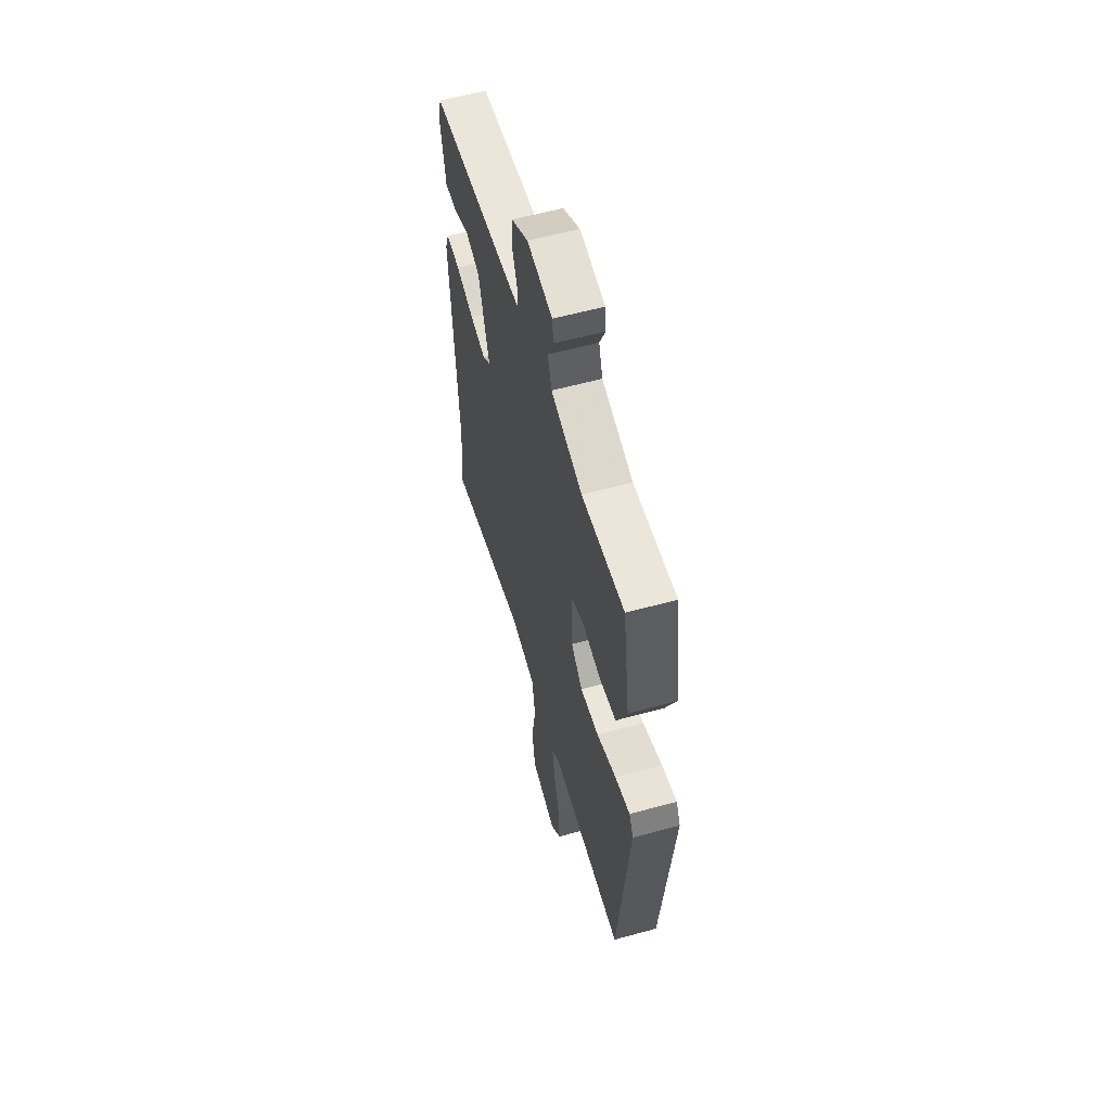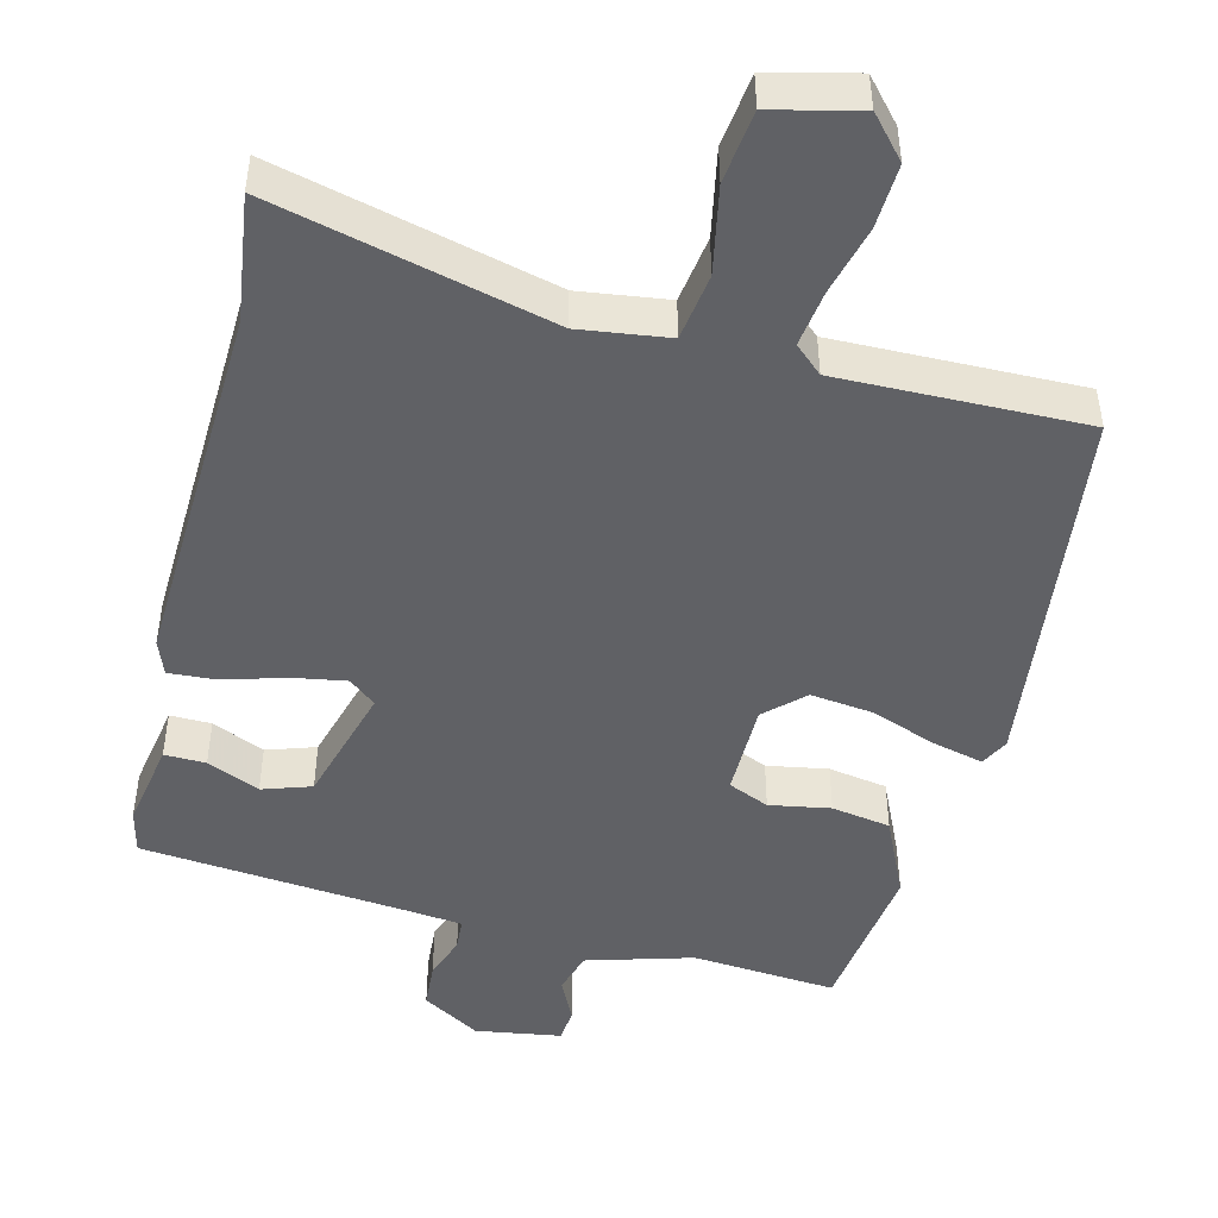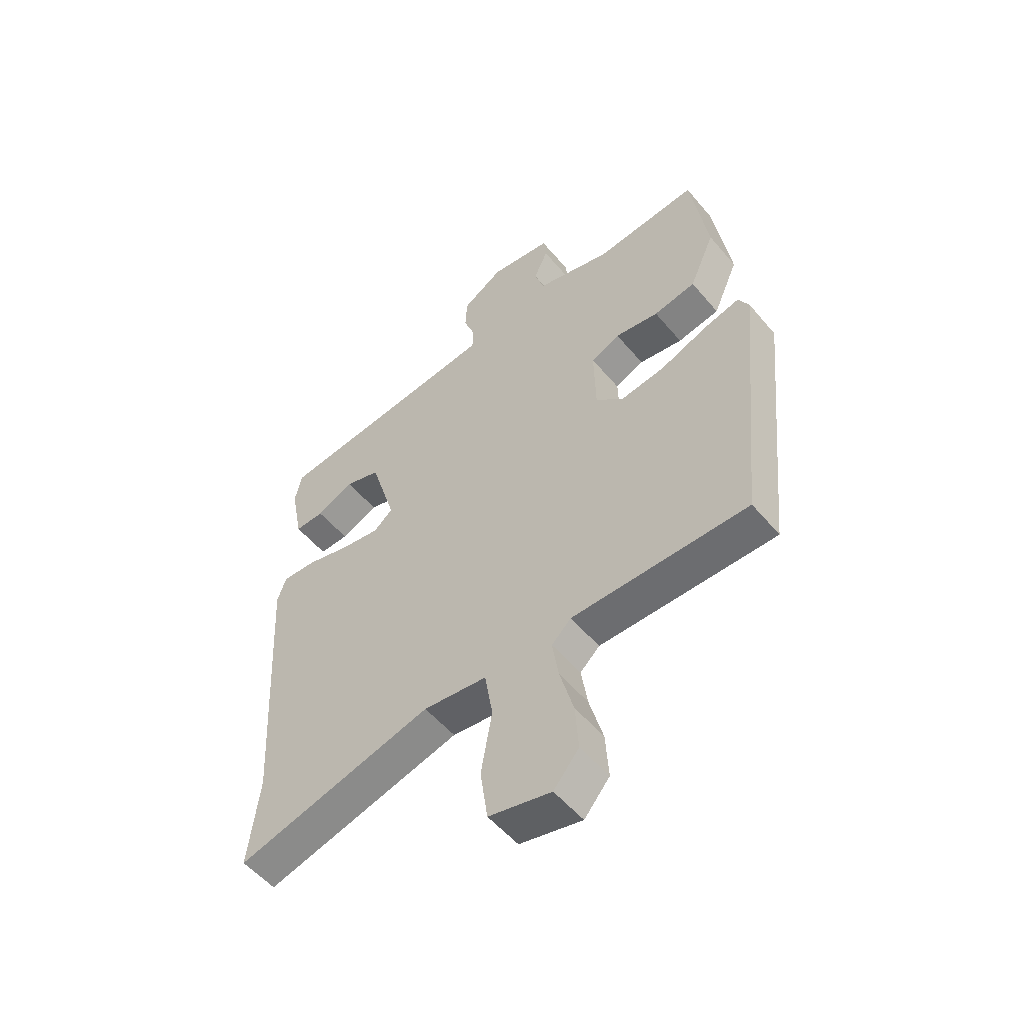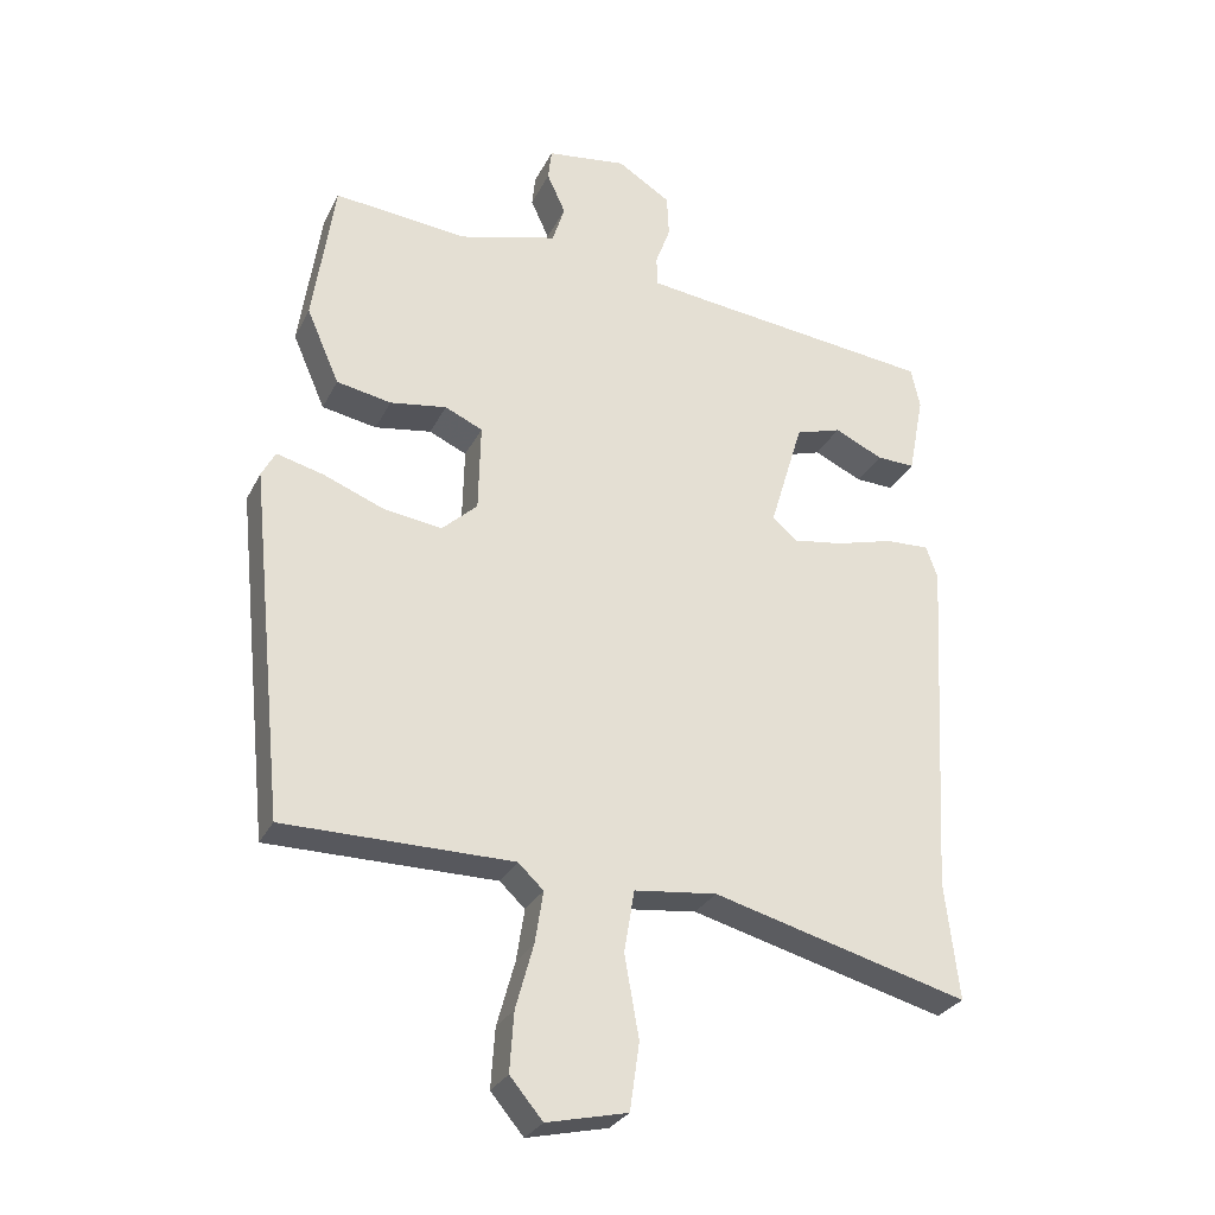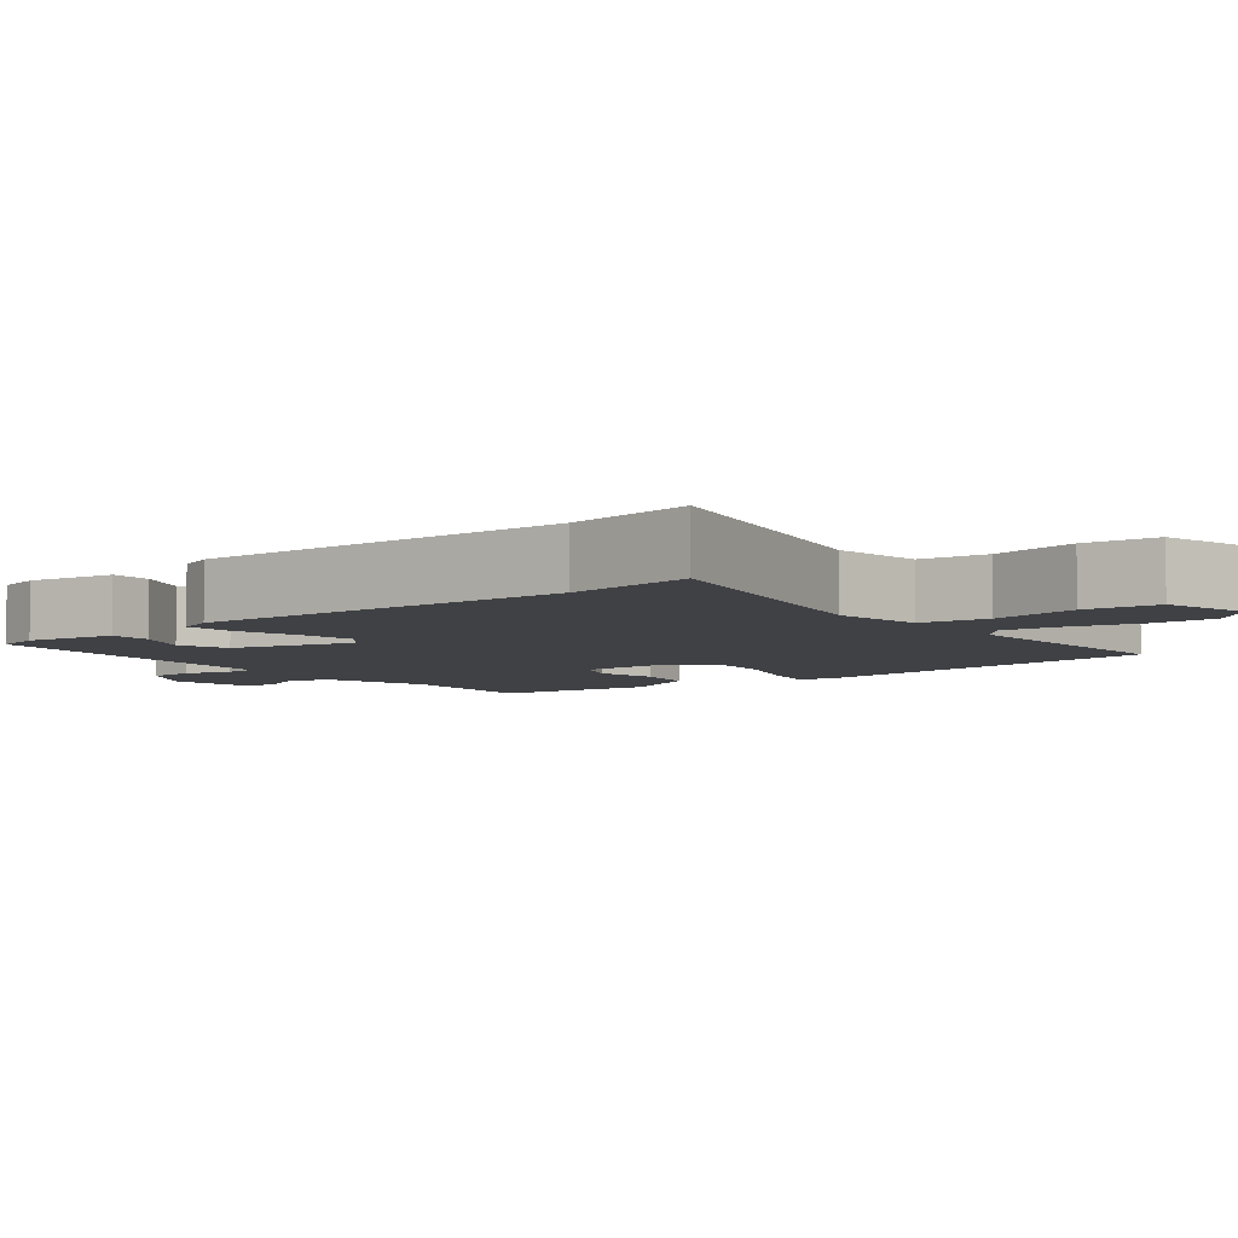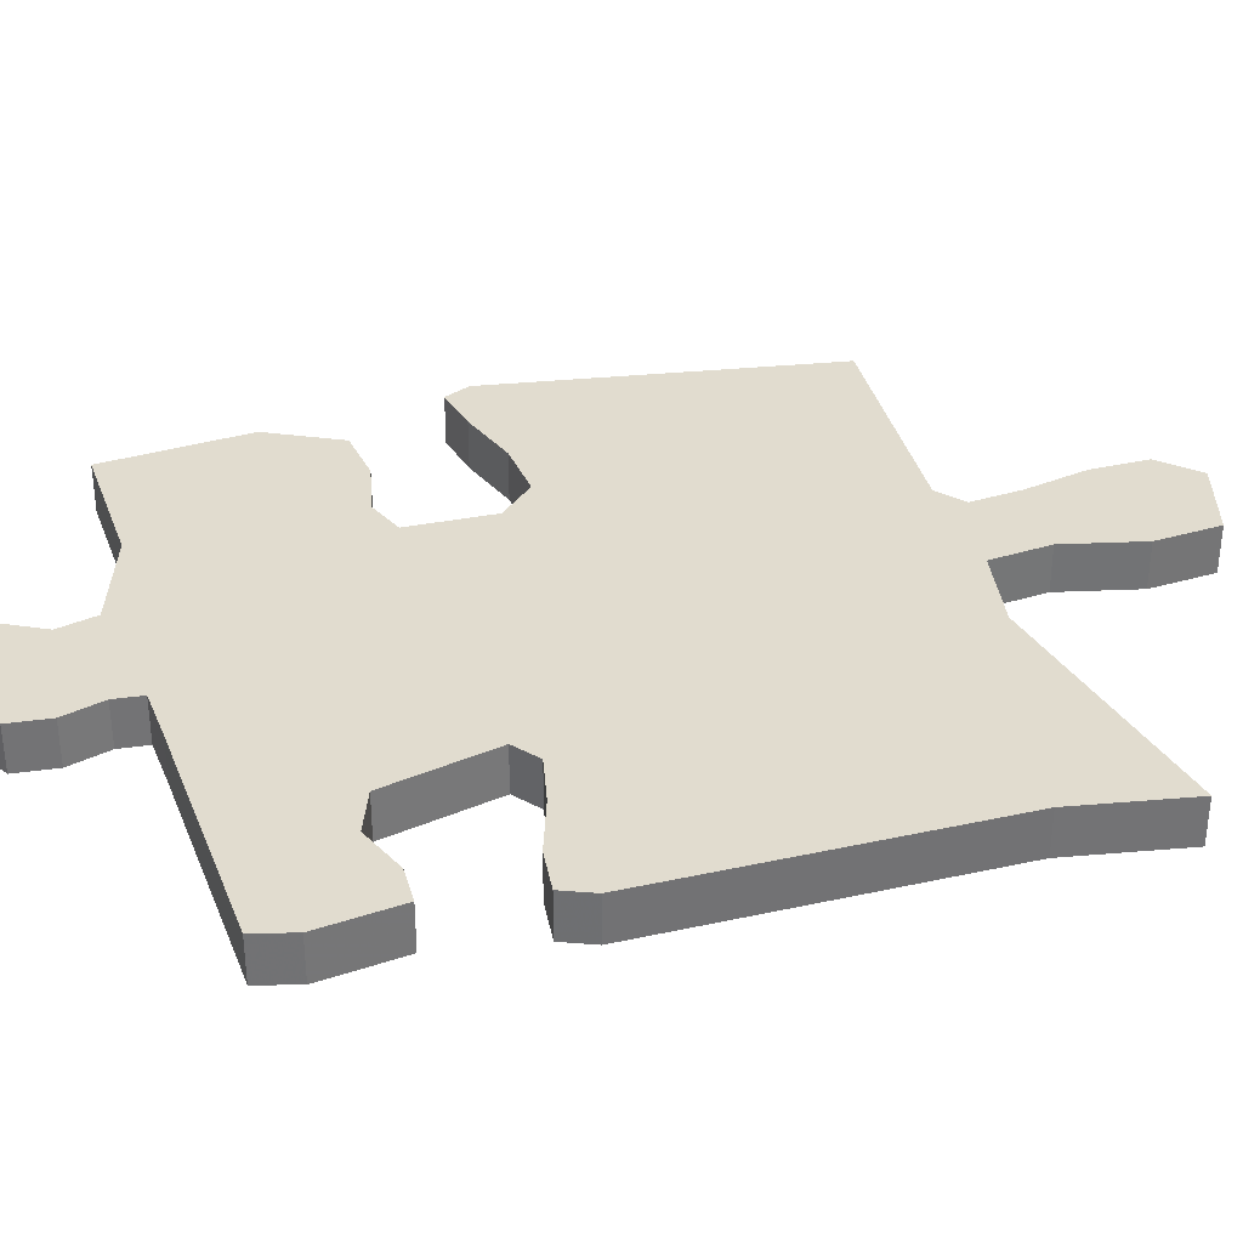
<metadata>
{"format":"obj","ext":"obj","renderer":"f3d","projection":"perspective","resolution":1024,"background":"white","views":[{"elev":58.8,"azim":-105.8,"up":"+Z"},{"elev":-47.2,"azim":167.0,"up":"+Y"},{"elev":-53.9,"azim":-140.9,"up":"+Z"},{"elev":-28.8,"azim":-22.4,"up":"+Z"},{"elev":-5.7,"azim":130.4,"up":"+Y"},{"elev":34.5,"azim":76.7,"up":"+Y"}]}
</metadata>
<code>
v -0.453 0.07 0.52
v -0.257 0.07 0.501
v -0.113 0.07 0.54
v -0.095 0.07 0.597
v -0.122 0.07 0.656
v -0.117 0.07 0.702
v 0 0.07 0.718
v 0.078 0.07 0.669
v 0.081 0.07 0.607
v 0.059 0.07 0.547
v 0.061 0.07 0.504
v 0.14 0.07 0.494
v 0.498 0.07 0.453
v 0.511 0.07 0.393
v 0.488 0.07 0.274
v 0.432 0.07 0.276
v 0.361 0.07 0.309
v 0.294 0.07 0.288
v 0.245 0.07 0.125
v 0.281 0.07 0.094
v 0.354 0.07 0.105
v 0.438 0.07 0.128
v 0.503 0.07 0.131
v 0.52 0.07 0.083
v 0.491 0.07 -0.423
v 0.511 0.07 -0.595
v 0.137 0.07 -0.495
v 0.016 0.07 -0.509
v 0.001 0.07 -0.6
v 0.022 0.07 -0.719
v 0.008 0.07 -0.817
v -0.11 0.07 -0.844
v -0.158 0.07 -0.787
v -0.152 0.07 -0.7
v -0.126 0.07 -0.606
v -0.114 0.07 -0.53
v -0.151 0.07 -0.495
v -0.485 0.07 -0.494
v -0.537 0.07 0.017
v -0.517 0.07 0.055
v -0.448 0.07 0.037
v -0.359 0.07 0.002
v -0.274 0.07 -0.01
v -0.222 0.07 0.038
v -0.219 0.07 0.167
v -0.274 0.07 0.192
v -0.357 0.07 0.179
v -0.437 0.07 0.194
v -0.485 0.07 0.304
v -0.453 0 0.52
v -0.257 0 0.501
v -0.113 0 0.54
v -0.095 0 0.597
v -0.122 0 0.656
v -0.117 0 0.702
v 0 0 0.718
v 0.078 0 0.669
v 0.081 0 0.607
v 0.059 0 0.547
v 0.061 0 0.504
v 0.14 0 0.494
v 0.498 0 0.453
v 0.511 0 0.393
v 0.488 0 0.274
v 0.432 0 0.276
v 0.361 0 0.309
v 0.294 0 0.288
v 0.245 0 0.125
v 0.281 0 0.094
v 0.354 0 0.105
v 0.438 0 0.128
v 0.503 0 0.131
v 0.52 0 0.083
v 0.491 0 -0.423
v 0.511 0 -0.595
v 0.137 0 -0.495
v 0.016 0 -0.509
v 0.001 0 -0.6
v 0.022 0 -0.719
v 0.008 0 -0.817
v -0.11 0 -0.844
v -0.158 0 -0.787
v -0.152 0 -0.7
v -0.126 0 -0.606
v -0.114 0 -0.53
v -0.151 0 -0.495
v -0.485 0 -0.494
v -0.537 0 0.017
v -0.517 0 0.055
v -0.448 0 0.037
v -0.359 0 0.002
v -0.274 0 -0.01
v -0.222 0 0.038
v -0.219 0 0.167
v -0.274 0 0.192
v -0.357 0 0.179
v -0.437 0 0.194
v -0.485 0 0.304
f 49 1 2
f 48 49 2
f 47 48 2
f 46 47 2
f 45 46 2 3
f 44 45 3 4
f 40 41 42
f 39 40 42
f 38 39 42
f 37 38 42
f 36 37 42 43
f 33 34 35
f 32 33 35
f 31 32 35
f 30 31 35
f 29 30 35
f 28 29 35 36
f 25 26 27
f 25 27 28
f 24 25 28
f 23 24 28
f 22 23 28
f 21 22 28
f 28 36 43
f 21 28 43
f 20 21 43
f 15 16 17
f 14 15 17
f 13 14 17
f 12 13 17
f 11 12 17 18
f 8 9 10
f 7 8 10
f 6 7 10
f 5 6 10
f 4 5 10
f 44 4 10 11
f 19 20 43 44
f 11 18 19 44
f 51 50 98
f 51 98 97
f 51 97 96
f 51 96 95
f 52 51 95 94
f 53 52 94 93
f 91 90 89
f 91 89 88
f 91 88 87
f 91 87 86
f 92 91 86 85
f 84 83 82
f 84 82 81
f 84 81 80
f 84 80 79
f 84 79 78
f 85 84 78 77
f 76 75 74
f 77 76 74
f 77 74 73
f 77 73 72
f 77 72 71
f 77 71 70
f 92 85 77
f 92 77 70
f 92 70 69
f 66 65 64
f 66 64 63
f 66 63 62
f 66 62 61
f 67 66 61 60
f 59 58 57
f 59 57 56
f 59 56 55
f 59 55 54
f 59 54 53
f 60 59 53 93
f 93 92 69 68
f 93 68 67 60
f 1 50 51 2
f 2 51 52 3
f 3 52 53 4
f 4 53 54 5
f 5 54 55 6
f 6 55 56 7
f 7 56 57 8
f 8 57 58 9
f 9 58 59 10
f 10 59 60 11
f 11 60 61 12
f 12 61 62 13
f 13 62 63 14
f 14 63 64 15
f 15 64 65 16
f 16 65 66 17
f 17 66 67 18
f 18 67 68 19
f 19 68 69 20
f 20 69 70 21
f 21 70 71 22
f 22 71 72 23
f 23 72 73 24
f 24 73 74 25
f 25 74 75 26
f 26 75 76 27
f 27 76 77 28
f 28 77 78 29
f 29 78 79 30
f 30 79 80 31
f 31 80 81 32
f 32 81 82 33
f 33 82 83 34
f 34 83 84 35
f 35 84 85 36
f 36 85 86 37
f 37 86 87 38
f 38 87 88 39
f 39 88 89 40
f 40 89 90 41
f 41 90 91 42
f 42 91 92 43
f 43 92 93 44
f 44 93 94 45
f 45 94 95 46
f 46 95 96 47
f 47 96 97 48
f 48 97 98 49
f 49 98 50 1

</code>
